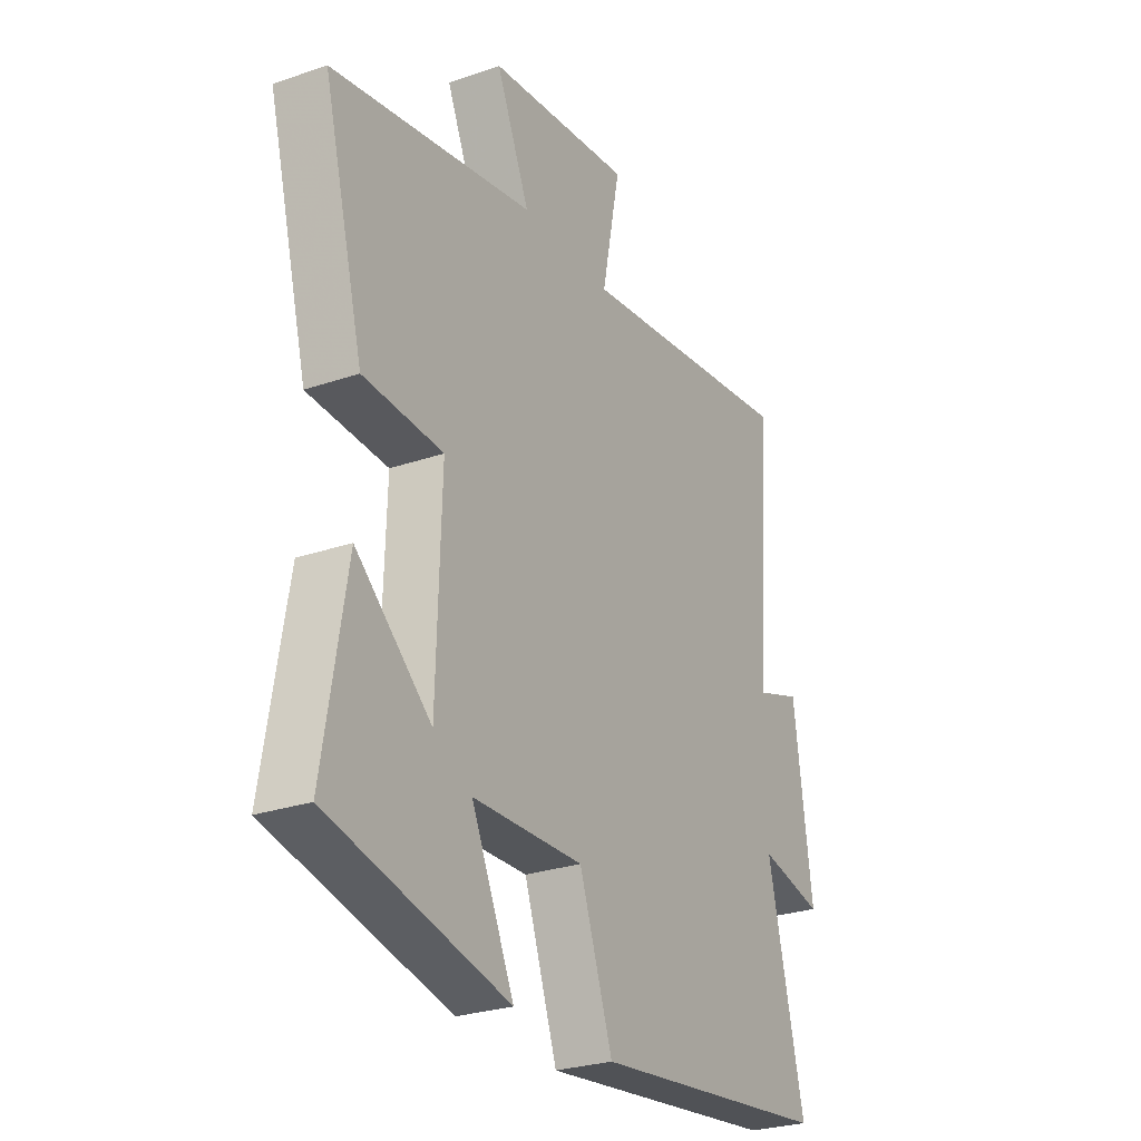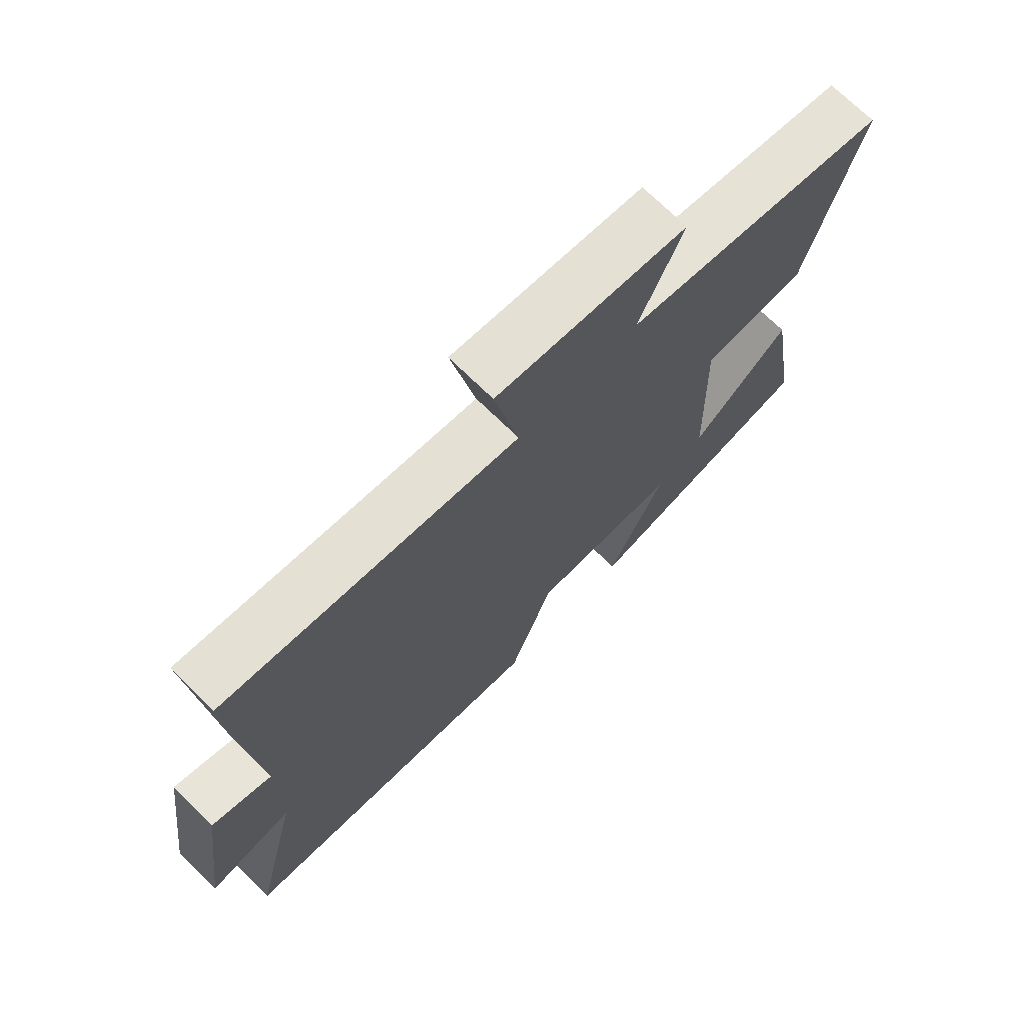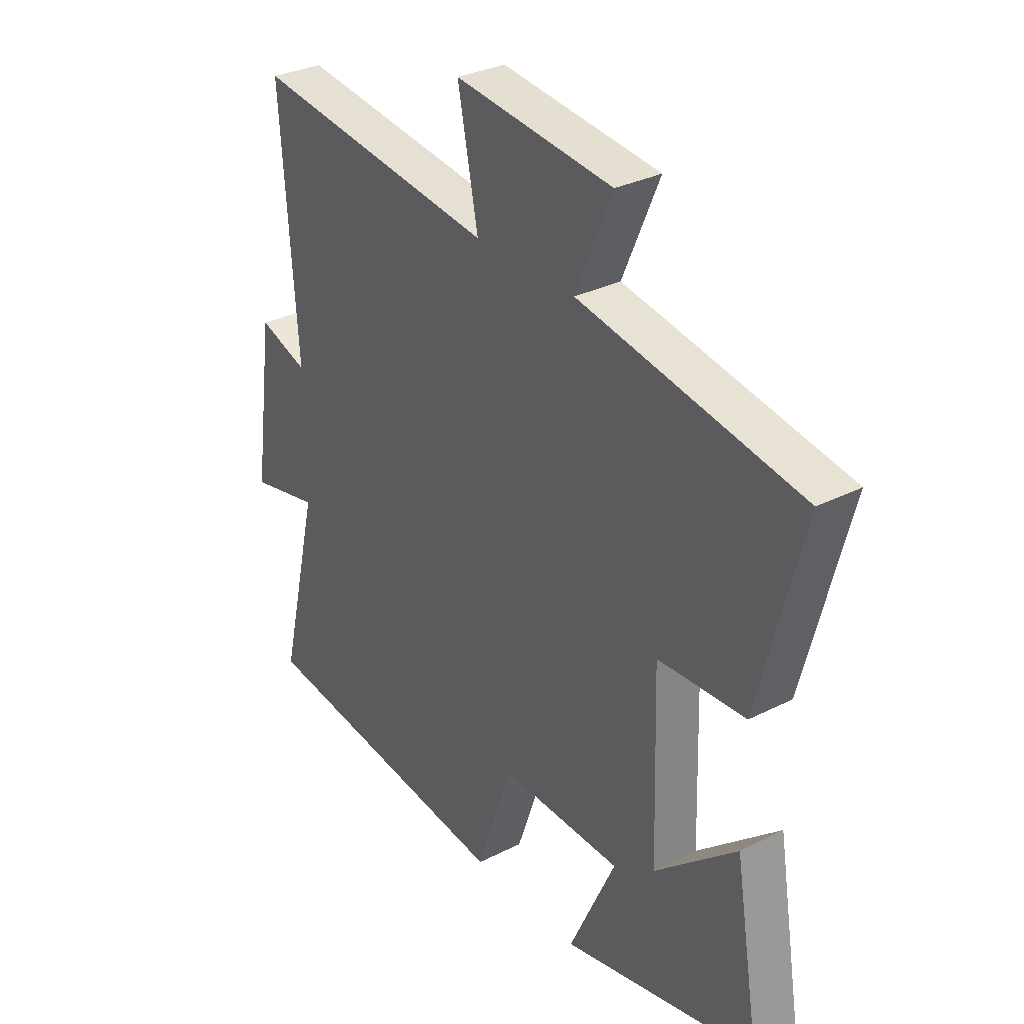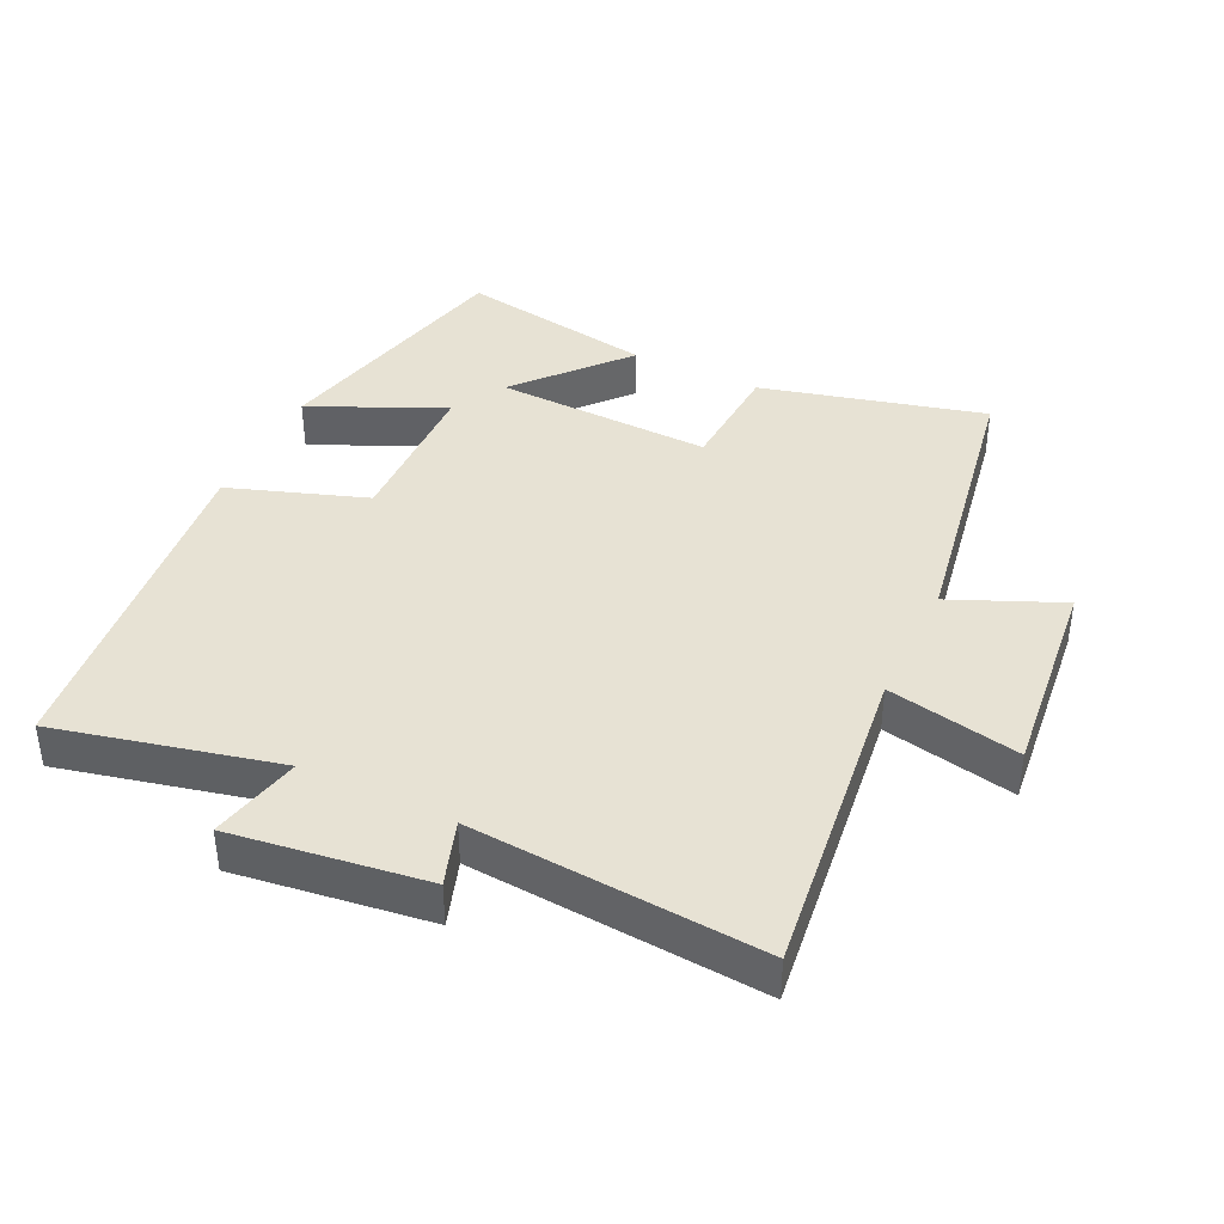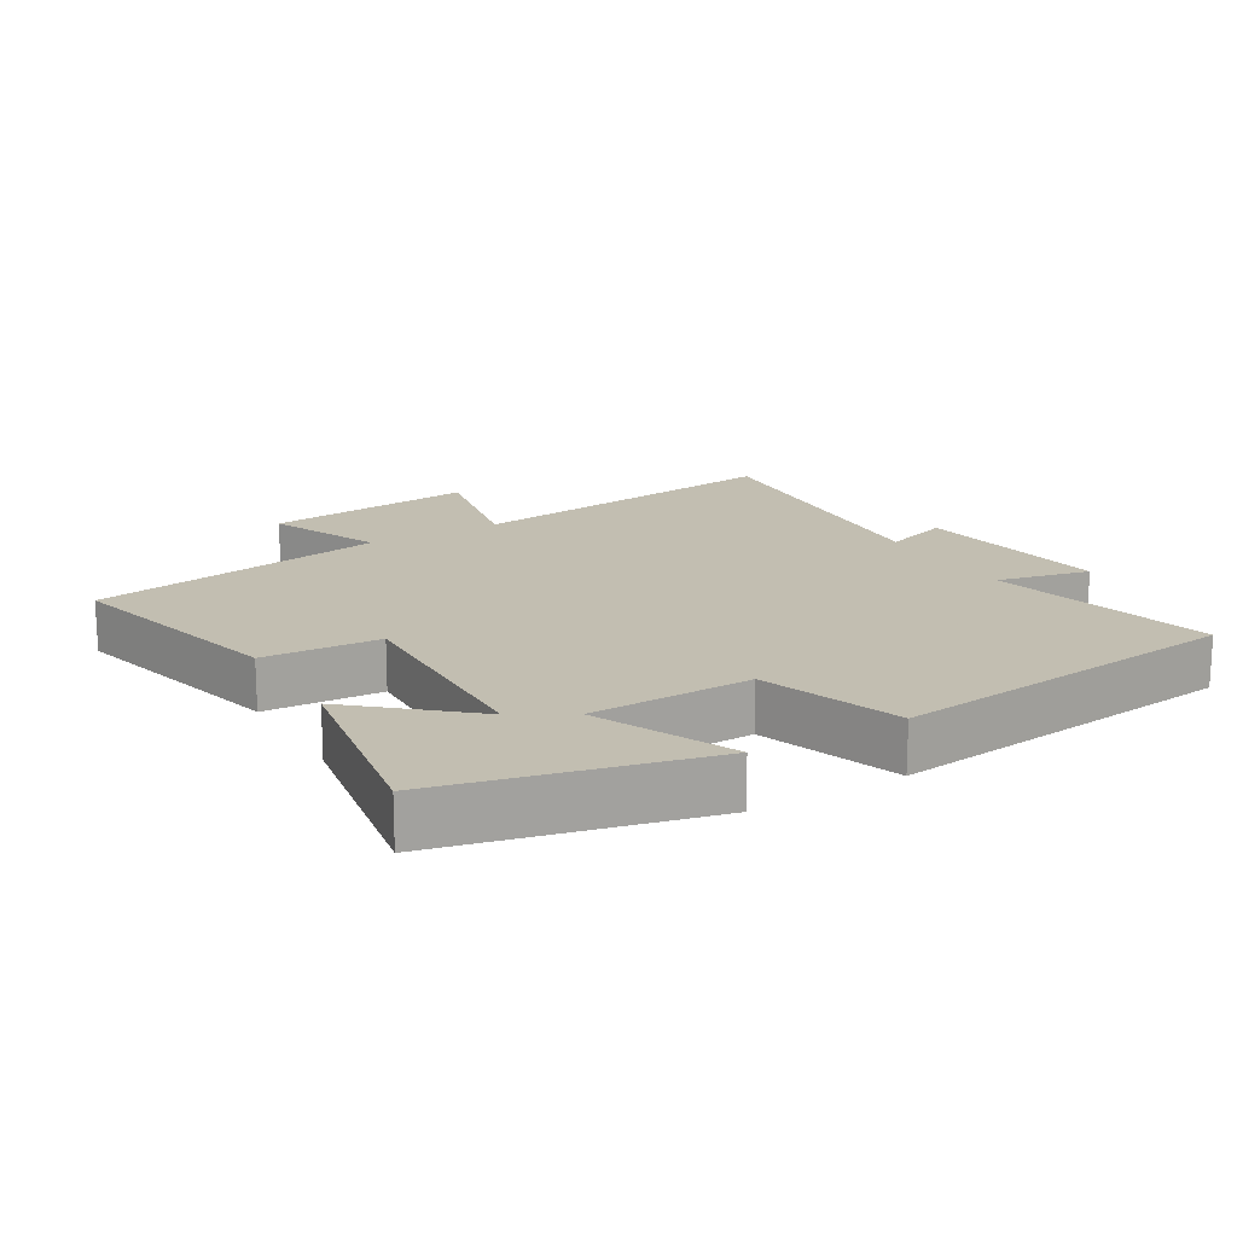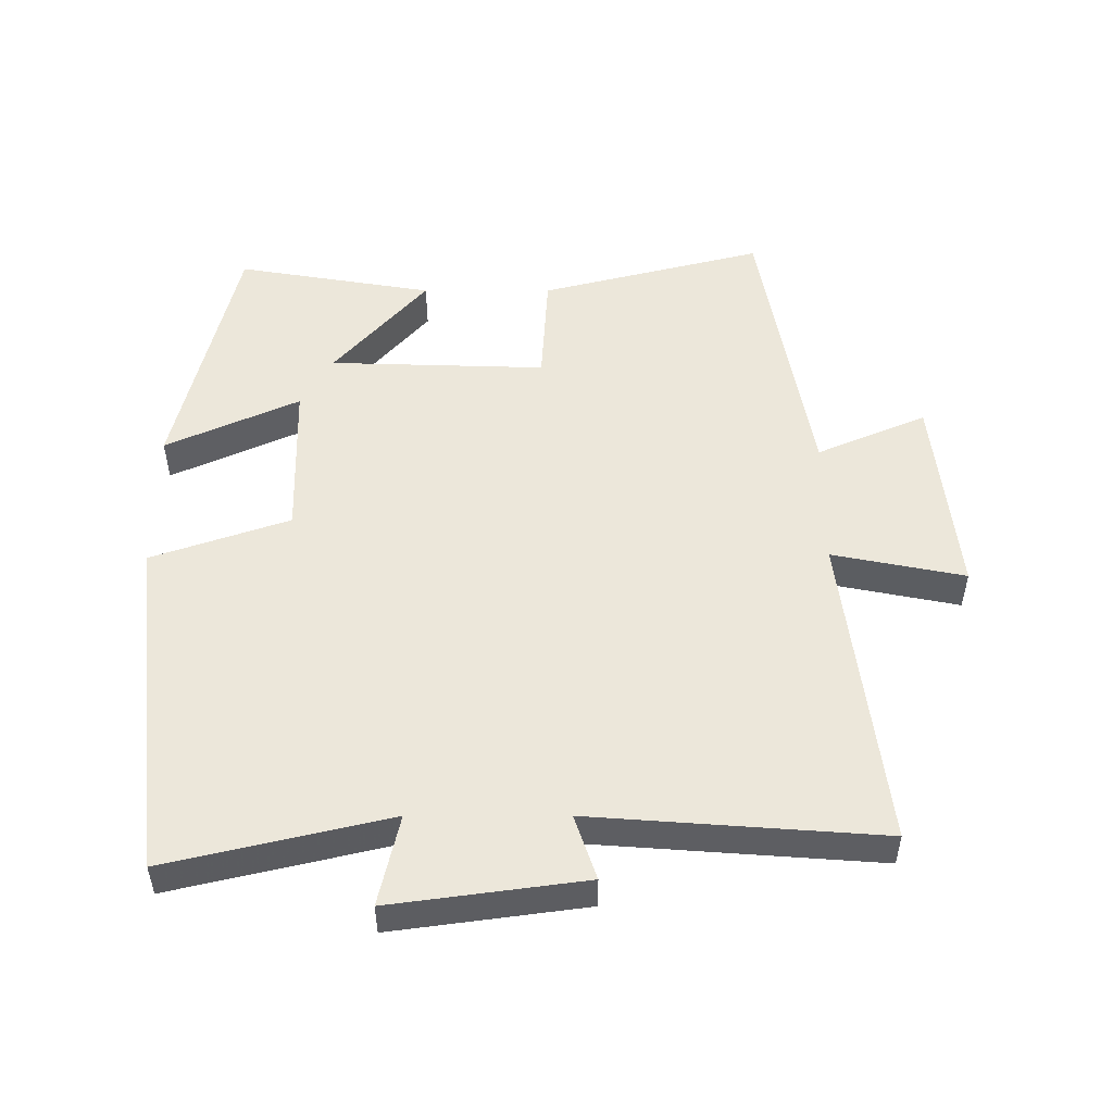
<metadata>
{"format":"obj","ext":"obj","renderer":"f3d","projection":"perspective","resolution":1024,"background":"white","views":[{"elev":-26.9,"azim":118.3,"up":"+Z"},{"elev":71.5,"azim":-45.5,"up":"+Z"},{"elev":31.4,"azim":54.3,"up":"+Z"},{"elev":40.0,"azim":-64.3,"up":"+Y"},{"elev":17.1,"azim":149.5,"up":"+Y"},{"elev":51.2,"azim":-90.0,"up":"+Y"}]}
</metadata>
<code>
v -0.532 0.07 0.56
v -0.05 0.07 0.5
v -0.09 0.07 0.7
v 0.222 0.07 0.666
v 0.15 0.07 0.5
v 0.587 0.07 0.423
v 0.5 0.07 0.086
v 0.328 0.07 0.076
v 0.338 0.07 -0.252
v 0.5 0.07 -0.112
v 0.55 0.07 -0.41
v 0.164 0.07 -0.5
v 0.256 0.07 -0.299
v 0.016 0.07 -0.293
v -0.056 0.07 -0.5
v -0.579 0.07 -0.44
v -0.5 0.07 -0.106
v -0.638 0.07 -0.137
v -0.598 0.07 0.155
v -0.5 0.07 0.122
v -0.532 0 0.56
v -0.05 0 0.5
v -0.09 0 0.7
v 0.222 0 0.666
v 0.15 0 0.5
v 0.587 0 0.423
v 0.5 0 0.086
v 0.328 0 0.076
v 0.338 0 -0.252
v 0.5 0 -0.112
v 0.55 0 -0.41
v 0.164 0 -0.5
v 0.256 0 -0.299
v 0.016 0 -0.293
v -0.056 0 -0.5
v -0.579 0 -0.44
v -0.5 0 -0.106
v -0.638 0 -0.137
v -0.598 0 0.155
v -0.5 0 0.122
f 17 18 19 20
f 14 15 16 17
f 13 14 17 20
f 11 12 13
f 9 10 11
f 9 11 13 20
f 5 6 7 8
f 5 8 9 20
f 2 3 4 5
f 20 1 2
f 2 5 20
f 40 39 38 37
f 37 36 35 34
f 40 37 34 33
f 33 32 31
f 31 30 29
f 40 33 31 29
f 28 27 26 25
f 40 29 28 25
f 25 24 23 22
f 22 21 40
f 40 25 22
f 1 21 22 2
f 2 22 23 3
f 3 23 24 4
f 4 24 25 5
f 5 25 26 6
f 6 26 27 7
f 7 27 28 8
f 8 28 29 9
f 9 29 30 10
f 10 30 31 11
f 11 31 32 12
f 12 32 33 13
f 13 33 34 14
f 14 34 35 15
f 15 35 36 16
f 16 36 37 17
f 17 37 38 18
f 18 38 39 19
f 19 39 40 20
f 20 40 21 1

</code>
